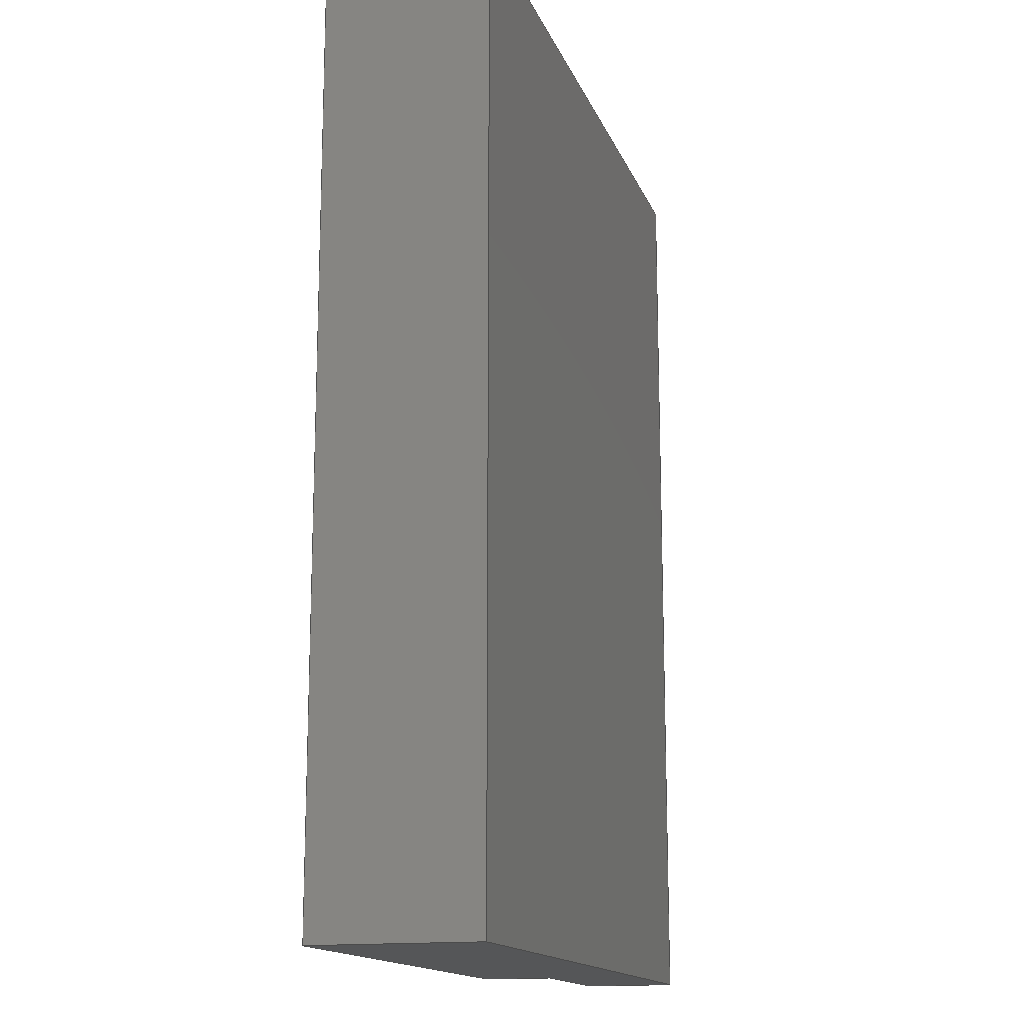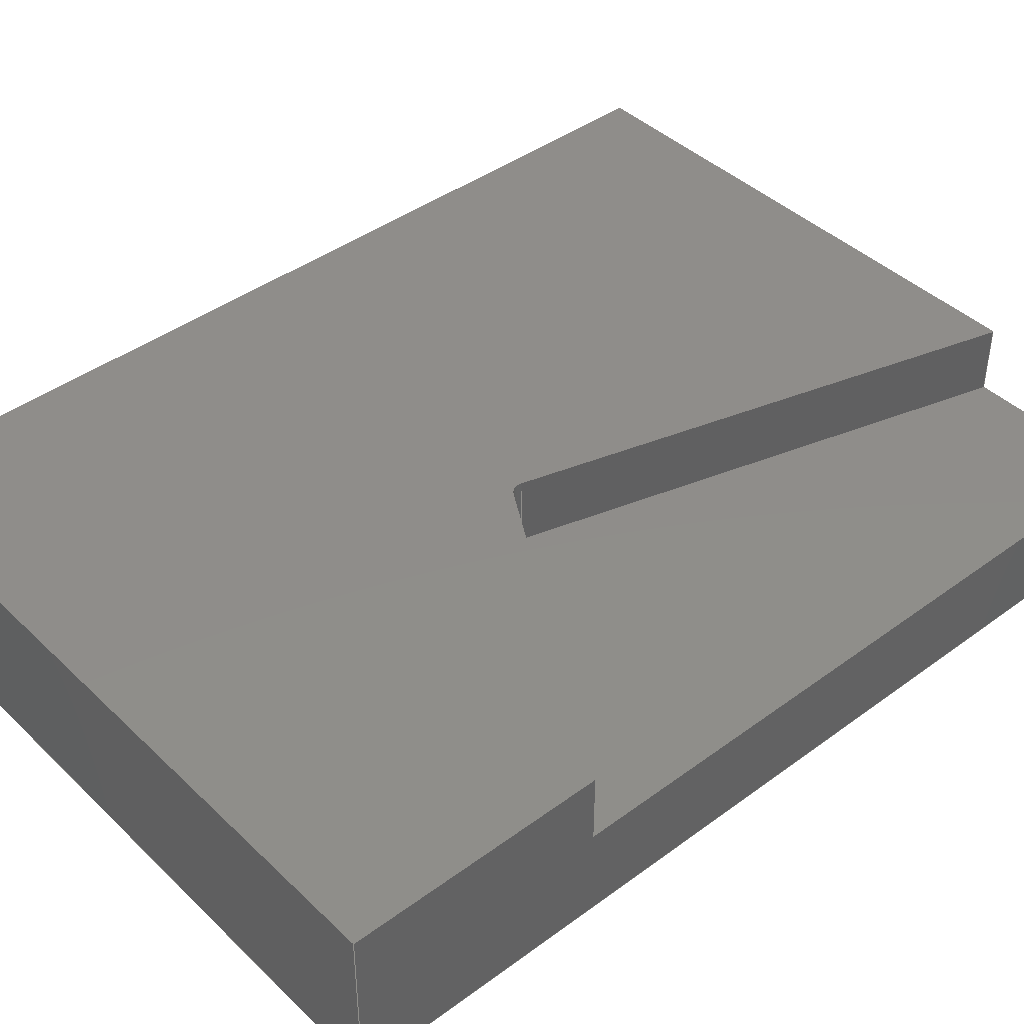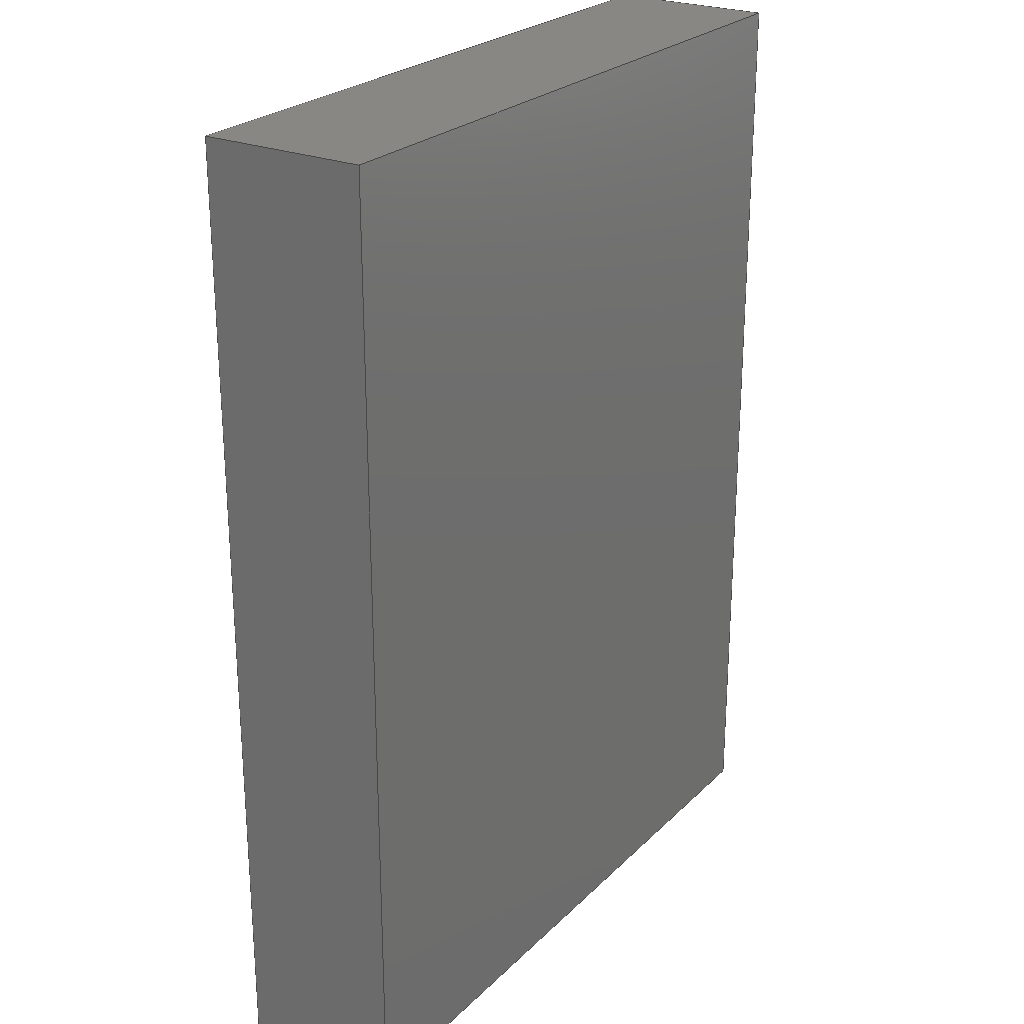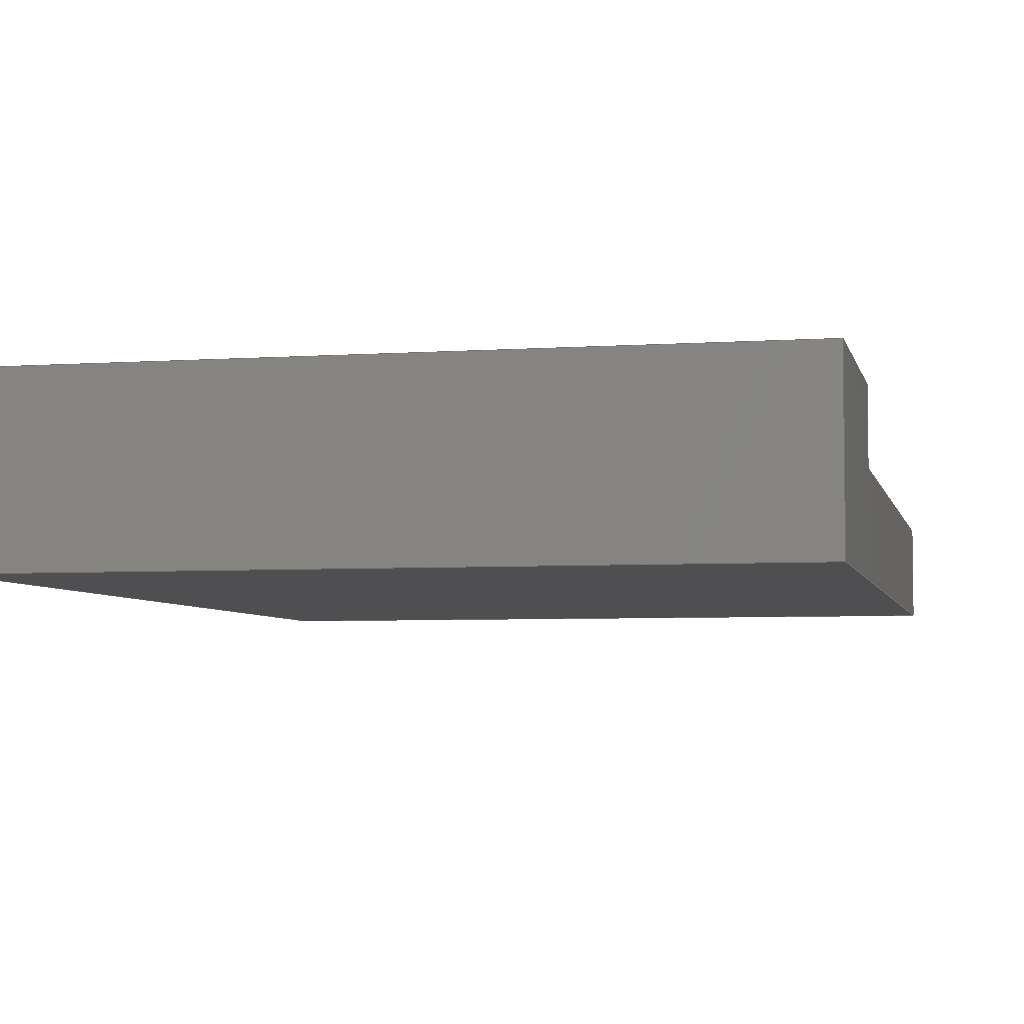
<metadata>
{"format":"step","ext":"stp","renderer":"f3d","projection":"perspective","resolution":1024,"background":"white","views":[{"elev":-15.2,"azim":106.5,"up":"+Y"},{"elev":42.2,"azim":-131.4,"up":"+Z"},{"elev":24.8,"azim":123.4,"up":"+Y"},{"elev":-4.9,"azim":-167.6,"up":"+Z"}]}
</metadata>
<code>
ISO-10303-21;
DATA;
#1=MECHANICAL_DESIGN_GEOMETRIC_PRESENTATION_REPRESENTATION('',(#4),#308);
#2=SHAPE_REPRESENTATION_RELATIONSHIP('SRR','None',#315,#3);
#3=ADVANCED_BREP_SHAPE_REPRESENTATION('',(#5),#307);
#4=STYLED_ITEM('',(#324),#5);
#5=MANIFOLD_SOLID_BREP('Solid1',#180);
#6=CIRCLE('',#196,3);
#7=CIRCLE('',#197,3);
#8=CYLINDRICAL_SURFACE('',#195,3);
#9=FACE_OUTER_BOUND('',#19,.T.);
#10=FACE_OUTER_BOUND('',#20,.T.);
#11=FACE_OUTER_BOUND('',#21,.T.);
#12=FACE_OUTER_BOUND('',#22,.T.);
#13=FACE_OUTER_BOUND('',#23,.T.);
#14=FACE_OUTER_BOUND('',#24,.T.);
#15=FACE_OUTER_BOUND('',#25,.T.);
#16=FACE_OUTER_BOUND('',#26,.T.);
#17=FACE_OUTER_BOUND('',#27,.T.);
#18=FACE_OUTER_BOUND('',#28,.T.);
#19=EDGE_LOOP('',(#113,#114,#115,#116));
#20=EDGE_LOOP('',(#117,#118,#119,#120));
#21=EDGE_LOOP('',(#121,#122,#123,#124));
#22=EDGE_LOOP('',(#125,#126,#127,#128,#129));
#23=EDGE_LOOP('',(#130,#131,#132,#133,#134,#135,#136));
#24=EDGE_LOOP('',(#137,#138,#139,#140,#141,#142));
#25=EDGE_LOOP('',(#143,#144,#145,#146,#147,#148));
#26=EDGE_LOOP('',(#149,#150,#151,#152));
#27=EDGE_LOOP('',(#153,#154,#155,#156));
#28=EDGE_LOOP('',(#157,#158,#159,#160));
#29=LINE('',#258,#51);
#30=LINE('',#260,#52);
#31=LINE('',#262,#53);
#32=LINE('',#263,#54);
#33=LINE('',#268,#55);
#34=LINE('',#272,#56);
#35=LINE('',#274,#57);
#36=LINE('',#275,#58);
#37=LINE('',#278,#59);
#38=LINE('',#279,#60);
#39=LINE('',#282,#61);
#40=LINE('',#284,#62);
#41=LINE('',#286,#63);
#42=LINE('',#287,#64);
#43=LINE('',#290,#65);
#44=LINE('',#292,#66);
#45=LINE('',#293,#67);
#46=LINE('',#296,#68);
#47=LINE('',#297,#69);
#48=LINE('',#300,#70);
#49=LINE('',#301,#71);
#50=LINE('',#303,#72);
#51=VECTOR('',#210,10);
#52=VECTOR('',#211,10);
#53=VECTOR('',#212,10);
#54=VECTOR('',#213,10);
#55=VECTOR('',#218,10);
#56=VECTOR('',#223,10);
#57=VECTOR('',#224,10);
#58=VECTOR('',#225,10);
#59=VECTOR('',#228,10);
#60=VECTOR('',#229,10);
#61=VECTOR('',#232,10);
#62=VECTOR('',#233,10);
#63=VECTOR('',#234,10);
#64=VECTOR('',#235,10);
#65=VECTOR('',#238,10);
#66=VECTOR('',#239,10);
#67=VECTOR('',#240,10);
#68=VECTOR('',#243,10);
#69=VECTOR('',#244,10);
#70=VECTOR('',#247,10);
#71=VECTOR('',#248,10);
#72=VECTOR('',#251,10);
#73=VERTEX_POINT('',#256);
#74=VERTEX_POINT('',#257);
#75=VERTEX_POINT('',#259);
#76=VERTEX_POINT('',#261);
#77=VERTEX_POINT('',#265);
#78=VERTEX_POINT('',#267);
#79=VERTEX_POINT('',#271);
#80=VERTEX_POINT('',#273);
#81=VERTEX_POINT('',#277);
#82=VERTEX_POINT('',#281);
#83=VERTEX_POINT('',#283);
#84=VERTEX_POINT('',#285);
#85=VERTEX_POINT('',#289);
#86=VERTEX_POINT('',#291);
#87=VERTEX_POINT('',#295);
#88=VERTEX_POINT('',#299);
#89=EDGE_CURVE('',#73,#74,#29,.T.);
#90=EDGE_CURVE('',#73,#75,#30,.T.);
#91=EDGE_CURVE('',#75,#76,#31,.T.);
#92=EDGE_CURVE('',#74,#76,#32,.T.);
#93=EDGE_CURVE('',#77,#73,#6,.T.);
#94=EDGE_CURVE('',#77,#78,#33,.T.);
#95=EDGE_CURVE('',#78,#75,#7,.T.);
#96=EDGE_CURVE('',#79,#77,#34,.T.);
#97=EDGE_CURVE('',#80,#79,#35,.T.);
#98=EDGE_CURVE('',#80,#78,#36,.T.);
#99=EDGE_CURVE('',#81,#80,#37,.T.);
#100=EDGE_CURVE('',#76,#81,#38,.T.);
#101=EDGE_CURVE('',#74,#82,#39,.T.);
#102=EDGE_CURVE('',#82,#83,#40,.T.);
#103=EDGE_CURVE('',#83,#84,#41,.T.);
#104=EDGE_CURVE('',#84,#79,#42,.T.);
#105=EDGE_CURVE('',#85,#81,#43,.T.);
#106=EDGE_CURVE('',#85,#86,#44,.T.);
#107=EDGE_CURVE('',#86,#82,#45,.T.);
#108=EDGE_CURVE('',#87,#84,#46,.T.);
#109=EDGE_CURVE('',#87,#85,#47,.T.);
#110=EDGE_CURVE('',#88,#87,#48,.T.);
#111=EDGE_CURVE('',#88,#83,#49,.T.);
#112=EDGE_CURVE('',#86,#88,#50,.T.);
#113=ORIENTED_EDGE('',*,*,#89,.F.);
#114=ORIENTED_EDGE('',*,*,#90,.T.);
#115=ORIENTED_EDGE('',*,*,#91,.T.);
#116=ORIENTED_EDGE('',*,*,#92,.F.);
#117=ORIENTED_EDGE('',*,*,#93,.F.);
#118=ORIENTED_EDGE('',*,*,#94,.T.);
#119=ORIENTED_EDGE('',*,*,#95,.T.);
#120=ORIENTED_EDGE('',*,*,#90,.F.);
#121=ORIENTED_EDGE('',*,*,#96,.F.);
#122=ORIENTED_EDGE('',*,*,#97,.F.);
#123=ORIENTED_EDGE('',*,*,#98,.T.);
#124=ORIENTED_EDGE('',*,*,#94,.F.);
#125=ORIENTED_EDGE('',*,*,#98,.F.);
#126=ORIENTED_EDGE('',*,*,#99,.F.);
#127=ORIENTED_EDGE('',*,*,#100,.F.);
#128=ORIENTED_EDGE('',*,*,#91,.F.);
#129=ORIENTED_EDGE('',*,*,#95,.F.);
#130=ORIENTED_EDGE('',*,*,#96,.T.);
#131=ORIENTED_EDGE('',*,*,#93,.T.);
#132=ORIENTED_EDGE('',*,*,#89,.T.);
#133=ORIENTED_EDGE('',*,*,#101,.T.);
#134=ORIENTED_EDGE('',*,*,#102,.T.);
#135=ORIENTED_EDGE('',*,*,#103,.T.);
#136=ORIENTED_EDGE('',*,*,#104,.T.);
#137=ORIENTED_EDGE('',*,*,#92,.T.);
#138=ORIENTED_EDGE('',*,*,#100,.T.);
#139=ORIENTED_EDGE('',*,*,#105,.F.);
#140=ORIENTED_EDGE('',*,*,#106,.T.);
#141=ORIENTED_EDGE('',*,*,#107,.T.);
#142=ORIENTED_EDGE('',*,*,#101,.F.);
#143=ORIENTED_EDGE('',*,*,#97,.T.);
#144=ORIENTED_EDGE('',*,*,#104,.F.);
#145=ORIENTED_EDGE('',*,*,#108,.F.);
#146=ORIENTED_EDGE('',*,*,#109,.T.);
#147=ORIENTED_EDGE('',*,*,#105,.T.);
#148=ORIENTED_EDGE('',*,*,#99,.T.);
#149=ORIENTED_EDGE('',*,*,#110,.T.);
#150=ORIENTED_EDGE('',*,*,#108,.T.);
#151=ORIENTED_EDGE('',*,*,#103,.F.);
#152=ORIENTED_EDGE('',*,*,#111,.F.);
#153=ORIENTED_EDGE('',*,*,#112,.T.);
#154=ORIENTED_EDGE('',*,*,#111,.T.);
#155=ORIENTED_EDGE('',*,*,#102,.F.);
#156=ORIENTED_EDGE('',*,*,#107,.F.);
#157=ORIENTED_EDGE('',*,*,#112,.F.);
#158=ORIENTED_EDGE('',*,*,#106,.F.);
#159=ORIENTED_EDGE('',*,*,#109,.F.);
#160=ORIENTED_EDGE('',*,*,#110,.F.);
#161=PLANE('',#194);
#162=PLANE('',#198);
#163=PLANE('',#199);
#164=PLANE('',#200);
#165=PLANE('',#201);
#166=PLANE('',#202);
#167=PLANE('',#203);
#168=PLANE('',#204);
#169=PLANE('',#205);
#170=ADVANCED_FACE('',(#9),#161,.F.);
#171=ADVANCED_FACE('',(#10),#8,.F.);
#172=ADVANCED_FACE('',(#11),#162,.F.);
#173=ADVANCED_FACE('',(#12),#163,.T.);
#174=ADVANCED_FACE('',(#13),#164,.T.);
#175=ADVANCED_FACE('',(#14),#165,.T.);
#176=ADVANCED_FACE('',(#15),#166,.T.);
#177=ADVANCED_FACE('',(#16),#167,.T.);
#178=ADVANCED_FACE('',(#17),#168,.T.);
#179=ADVANCED_FACE('',(#18),#169,.F.);
#180=CLOSED_SHELL('',(#170,#171,#172,#173,#174,#175,#176,#177,#178,#179));
#181=DERIVED_UNIT_ELEMENT(#183,1);
#182=DERIVED_UNIT_ELEMENT(#310,3);
#183=(
MASS_UNIT()
NAMED_UNIT(*)
SI_UNIT($,.GRAM.)
);
#184=DERIVED_UNIT((#181,#182));
#185=MEASURE_REPRESENTATION_ITEM('density measure',
POSITIVE_RATIO_MEASURE(1),#184);
#186=PROPERTY_DEFINITION_REPRESENTATION(#191,#188);
#187=PROPERTY_DEFINITION_REPRESENTATION(#192,#189);
#188=REPRESENTATION('material name',(#190),#307);
#189=REPRESENTATION('density',(#185),#307);
#190=DESCRIPTIVE_REPRESENTATION_ITEM('Generic','Generic');
#191=PROPERTY_DEFINITION('material property','material name',#317);
#192=PROPERTY_DEFINITION('material property','density of part',#317);
#193=AXIS2_PLACEMENT_3D('placement',#254,#206,#207);
#194=AXIS2_PLACEMENT_3D('',#255,#208,#209);
#195=AXIS2_PLACEMENT_3D('',#264,#214,#215);
#196=AXIS2_PLACEMENT_3D('',#266,#216,#217);
#197=AXIS2_PLACEMENT_3D('',#269,#219,#220);
#198=AXIS2_PLACEMENT_3D('',#270,#221,#222);
#199=AXIS2_PLACEMENT_3D('',#276,#226,#227);
#200=AXIS2_PLACEMENT_3D('',#280,#230,#231);
#201=AXIS2_PLACEMENT_3D('',#288,#236,#237);
#202=AXIS2_PLACEMENT_3D('',#294,#241,#242);
#203=AXIS2_PLACEMENT_3D('',#298,#245,#246);
#204=AXIS2_PLACEMENT_3D('',#302,#249,#250);
#205=AXIS2_PLACEMENT_3D('',#304,#252,#253);
#206=DIRECTION('axis',(0,0,1));
#207=DIRECTION('refdir',(1,0,0));
#208=DIRECTION('center_axis',(0.9632,-0.2688,-5.968e-17));
#209=DIRECTION('ref_axis',(-0.2688,-0.9632,-2.139e-16));
#210=DIRECTION('',(-0.2688,-0.9632,-2.139e-16));
#211=DIRECTION('',(0,2.22e-16,-1));
#212=DIRECTION('',(-0.2688,-0.9632,-2.139e-16));
#213=DIRECTION('',(-1.28e-32,2.22e-16,-1));
#214=DIRECTION('center_axis',(0,2.22e-16,-1));
#215=DIRECTION('ref_axis',(0.9632,-0.2688,-5.968e-17));
#216=DIRECTION('center_axis',(0,2.22e-16,-1));
#217=DIRECTION('ref_axis',(0.9632,-0.2688,-5.968e-17));
#218=DIRECTION('',(0,2.22e-16,-1));
#219=DIRECTION('center_axis',(0,2.22e-16,-1));
#220=DIRECTION('ref_axis',(0.9632,-0.2688,-5.968e-17));
#221=DIRECTION('center_axis',(0.5084,0.8611,1.912e-16));
#222=DIRECTION('ref_axis',(0.8611,-0.5084,-1.129e-16));
#223=DIRECTION('',(0.8611,-0.5084,-1.129e-16));
#224=DIRECTION('',(0,-2.22e-16,1));
#225=DIRECTION('',(0.8611,-0.5084,-1.129e-16));
#226=DIRECTION('center_axis',(0,-2.22e-16,1));
#227=DIRECTION('ref_axis',(1,0,0));
#228=DIRECTION('',(0,1,2.22e-16));
#229=DIRECTION('',(-1,-2.368e-16,-5.259e-32));
#230=DIRECTION('center_axis',(0,-2.22e-16,1));
#231=DIRECTION('ref_axis',(0,-1,-2.22e-16));
#232=DIRECTION('',(1,2.368e-16,5.259e-32));
#233=DIRECTION('',(-2.665e-16,1,2.22e-16));
#234=DIRECTION('',(-1,-2.368e-16,-5.259e-32));
#235=DIRECTION('',(0,-1,-2.22e-16));
#236=DIRECTION('center_axis',(2.368e-16,-1,-2.22e-16));
#237=DIRECTION('ref_axis',(1,2.368e-16,5.259e-32));
#238=DIRECTION('',(0,-2.22e-16,1));
#239=DIRECTION('',(1,2.368e-16,5.259e-32));
#240=DIRECTION('',(0,-2.22e-16,1));
#241=DIRECTION('center_axis',(-1,0,0));
#242=DIRECTION('ref_axis',(0,-1,-2.22e-16));
#243=DIRECTION('',(0,-2.22e-16,1));
#244=DIRECTION('',(0,-1,-2.22e-16));
#245=DIRECTION('center_axis',(-2.368e-16,1,2.22e-16));
#246=DIRECTION('ref_axis',(-1,-2.368e-16,-5.259e-32));
#247=DIRECTION('',(-1,-2.368e-16,-5.259e-32));
#248=DIRECTION('',(0,-2.22e-16,1));
#249=DIRECTION('center_axis',(1,2.665e-16,5.916e-32));
#250=DIRECTION('ref_axis',(-2.665e-16,1,2.22e-16));
#251=DIRECTION('',(-2.665e-16,1,2.22e-16));
#252=DIRECTION('center_axis',(0,-2.22e-16,1));
#253=DIRECTION('ref_axis',(0,-1,-2.22e-16));
#254=CARTESIAN_POINT('',(0,0,0));
#255=CARTESIAN_POINT('Origin',(3.3,5.784,22));
#256=CARTESIAN_POINT('',(3.3,5.784,22));
#257=CARTESIAN_POINT('',(-26.22,-100,22));
#258=CARTESIAN_POINT('',(2.89,4.313,22));
#259=CARTESIAN_POINT('',(3.3,5.784,7.001));
#260=CARTESIAN_POINT('',(3.3,5.784,22));
#261=CARTESIAN_POINT('',(-26.22,-100,7.001));
#262=CARTESIAN_POINT('',(-26.22,-100,7.001));
#263=CARTESIAN_POINT('',(-26.22,-100,4.501));
#264=CARTESIAN_POINT('Origin',(0.4107,6.59,22));
#265=CARTESIAN_POINT('',(1.936,9.174,22));
#266=CARTESIAN_POINT('Origin',(0.4107,6.59,22));
#267=CARTESIAN_POINT('',(1.936,9.174,7.001));
#268=CARTESIAN_POINT('',(1.936,9.174,22));
#269=CARTESIAN_POINT('Origin',(0.4107,6.59,7.001));
#270=CARTESIAN_POINT('Origin',(-62.33,47.11,22));
#271=CARTESIAN_POINT('',(-62.33,47.11,22));
#272=CARTESIAN_POINT('',(-24.21,24.61,22));
#273=CARTESIAN_POINT('',(-62.33,47.11,7.001));
#274=CARTESIAN_POINT('',(-62.33,47.11,4.501));
#275=CARTESIAN_POINT('',(1.936,9.174,7.001));
#276=CARTESIAN_POINT('Origin',(-29.46,-26.44,7.001));
#277=CARTESIAN_POINT('',(-62.33,-100,7.001));
#278=CARTESIAN_POINT('',(-62.33,36.78,7.001));
#279=CARTESIAN_POINT('',(-45.9,-100,7.001));
#280=CARTESIAN_POINT('Origin',(12.67,-8.882e-15,22));
#281=CARTESIAN_POINT('',(87.67,-100,22));
#282=CARTESIAN_POINT('',(-62.33,-100,22));
#283=CARTESIAN_POINT('',(87.67,100,22));
#284=CARTESIAN_POINT('',(87.67,-100,22));
#285=CARTESIAN_POINT('',(-62.33,100,22));
#286=CARTESIAN_POINT('',(87.67,100,22));
#287=CARTESIAN_POINT('',(-62.33,100,22));
#288=CARTESIAN_POINT('Origin',(-62.33,-100,-13));
#289=CARTESIAN_POINT('',(-62.33,-100,-13));
#290=CARTESIAN_POINT('',(-62.33,-100,-13));
#291=CARTESIAN_POINT('',(87.67,-100,-13));
#292=CARTESIAN_POINT('',(-62.33,-100,-13));
#293=CARTESIAN_POINT('',(87.67,-100,-13));
#294=CARTESIAN_POINT('Origin',(-62.33,100,-13));
#295=CARTESIAN_POINT('',(-62.33,100,-13));
#296=CARTESIAN_POINT('',(-62.33,100,-13));
#297=CARTESIAN_POINT('',(-62.33,100,-13));
#298=CARTESIAN_POINT('Origin',(87.67,100,-13));
#299=CARTESIAN_POINT('',(87.67,100,-13));
#300=CARTESIAN_POINT('',(87.67,100,-13));
#301=CARTESIAN_POINT('',(87.67,100,-13));
#302=CARTESIAN_POINT('Origin',(87.67,-100,-13));
#303=CARTESIAN_POINT('',(87.67,-100,-13));
#304=CARTESIAN_POINT('Origin',(12.67,-2.22e-15,-13));
#305=UNCERTAINTY_MEASURE_WITH_UNIT(LENGTH_MEASURE(0.01),#309,
'DISTANCE_ACCURACY_VALUE',
'Maximum model space distance between geometric entities at asserted c
onnectivities');
#306=UNCERTAINTY_MEASURE_WITH_UNIT(LENGTH_MEASURE(0.01),#309,
'DISTANCE_ACCURACY_VALUE',
'Maximum model space distance between geometric entities at asserted c
onnectivities');
#307=(
GEOMETRIC_REPRESENTATION_CONTEXT(3)
GLOBAL_UNCERTAINTY_ASSIGNED_CONTEXT((#305))
GLOBAL_UNIT_ASSIGNED_CONTEXT((#309,#311,#312))
REPRESENTATION_CONTEXT('','3D')
);
#308=(
GEOMETRIC_REPRESENTATION_CONTEXT(3)
GLOBAL_UNCERTAINTY_ASSIGNED_CONTEXT((#306))
GLOBAL_UNIT_ASSIGNED_CONTEXT((#309,#311,#312))
REPRESENTATION_CONTEXT('','3D')
);
#309=(
LENGTH_UNIT()
NAMED_UNIT(*)
SI_UNIT(.MILLI.,.METRE.)
);
#310=(
LENGTH_UNIT()
NAMED_UNIT(*)
SI_UNIT(.CENTI.,.METRE.)
);
#311=(
NAMED_UNIT(*)
PLANE_ANGLE_UNIT()
SI_UNIT($,.RADIAN.)
);
#312=(
NAMED_UNIT(*)
SI_UNIT($,.STERADIAN.)
SOLID_ANGLE_UNIT()
);
#313=SHAPE_DEFINITION_REPRESENTATION(#314,#315);
#314=PRODUCT_DEFINITION_SHAPE('',$,#317);
#315=SHAPE_REPRESENTATION('',(#193),#307);
#316=PRODUCT_DEFINITION_CONTEXT('part definition',#321,'design');
#317=PRODUCT_DEFINITION('Open pocket_3 walls',
'OPEN POCKET_02_NO Bound. walls, WITH Int. fillets',#318,#316);
#318=PRODUCT_DEFINITION_FORMATION('',$,#323);
#319=PRODUCT_RELATED_PRODUCT_CATEGORY(
'OPEN POCKET_02_NO Bound. walls, WITH Int. fillets',
'OPEN POCKET_02_NO Bound. walls, WITH Int. fillets',(#323));
#320=APPLICATION_PROTOCOL_DEFINITION('international standard',
'automotive_design',2009,#321);
#321=APPLICATION_CONTEXT(
'Core Data for Automotive Mechanical Design Process');
#322=PRODUCT_CONTEXT('part definition',#321,'mechanical');
#323=PRODUCT('Open pocket_3 walls',
'OPEN POCKET_02_NO Bound. walls, WITH Int. fillets',$,(#322));
#324=PRESENTATION_STYLE_ASSIGNMENT((#325));
#325=SURFACE_STYLE_USAGE(.BOTH.,#328);
#326=SURFACE_STYLE_RENDERING_WITH_PROPERTIES($,#332,(#327));
#327=SURFACE_STYLE_TRANSPARENT(0);
#328=SURFACE_SIDE_STYLE('',(#329,#326));
#329=SURFACE_STYLE_FILL_AREA(#330);
#330=FILL_AREA_STYLE('',(#331));
#331=FILL_AREA_STYLE_COLOUR('',#332);
#332=COLOUR_RGB('',0.749,0.749,0.749);
ENDSEC;
END-ISO-10303-21;

</code>
